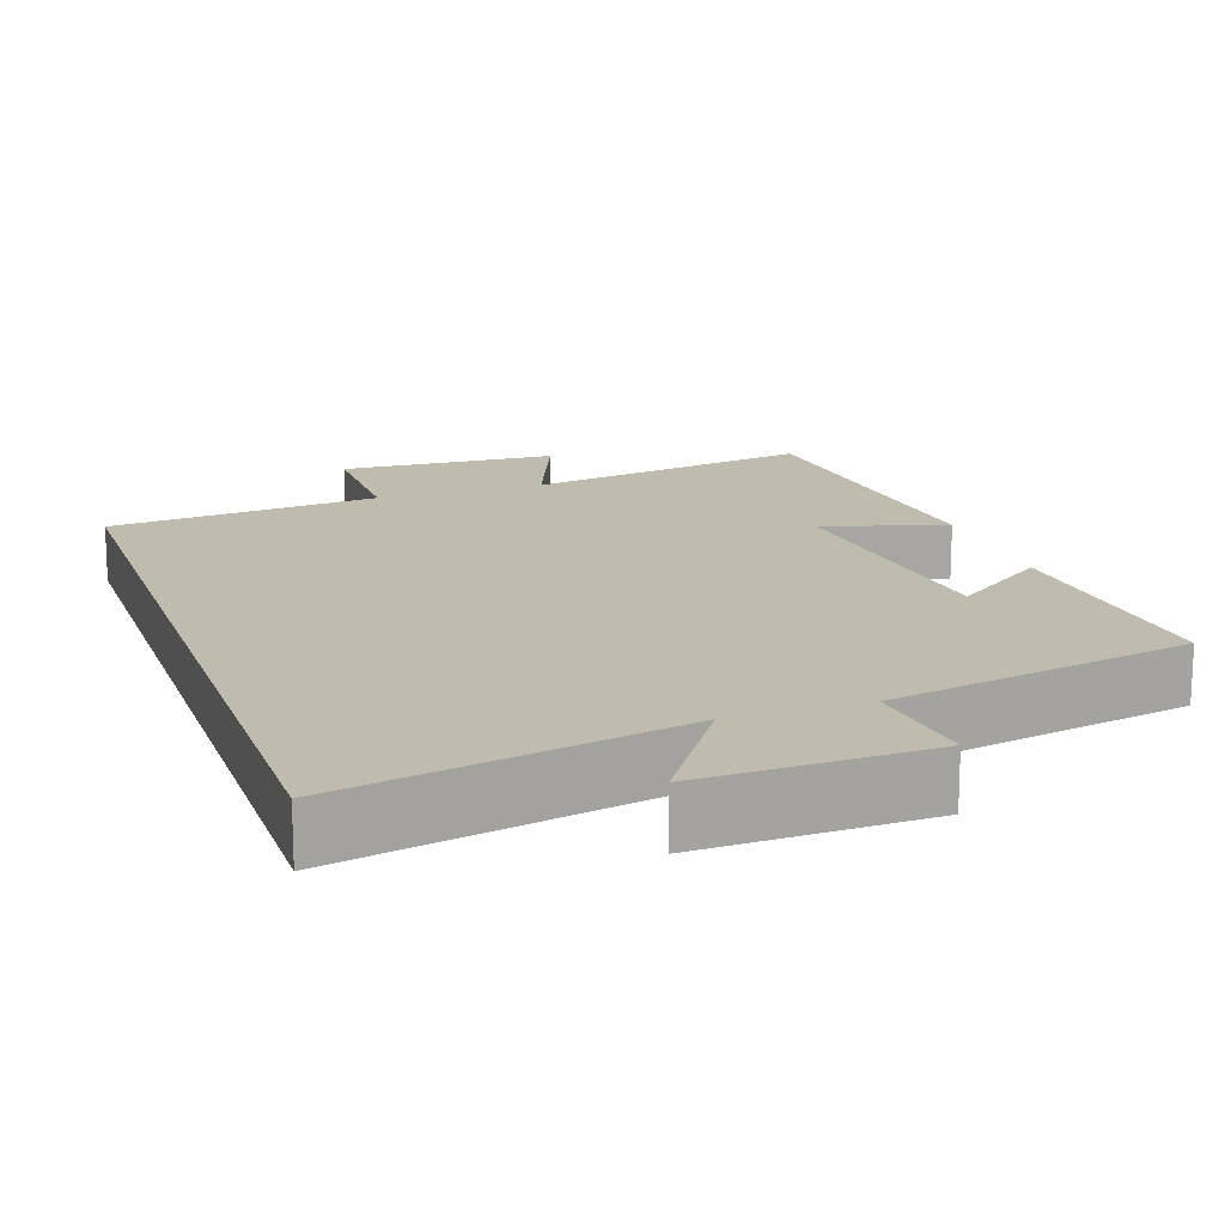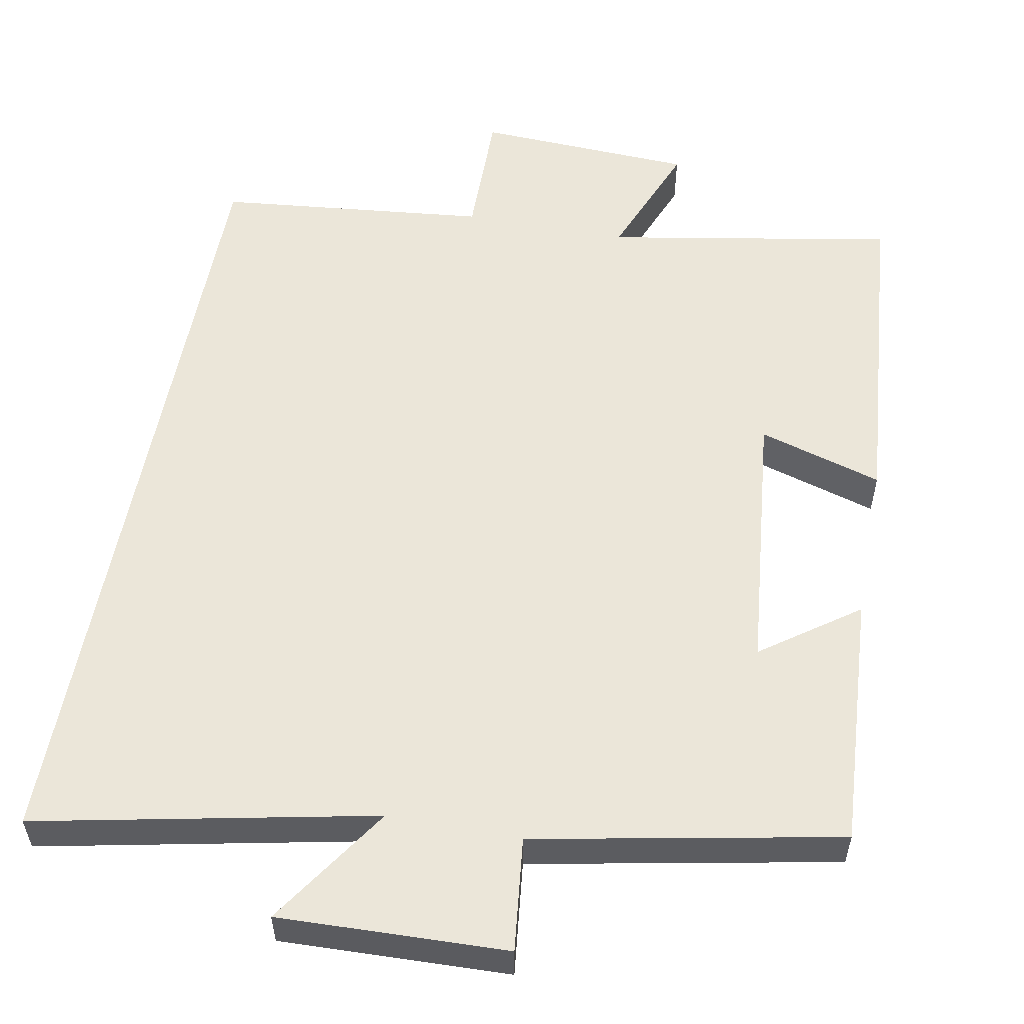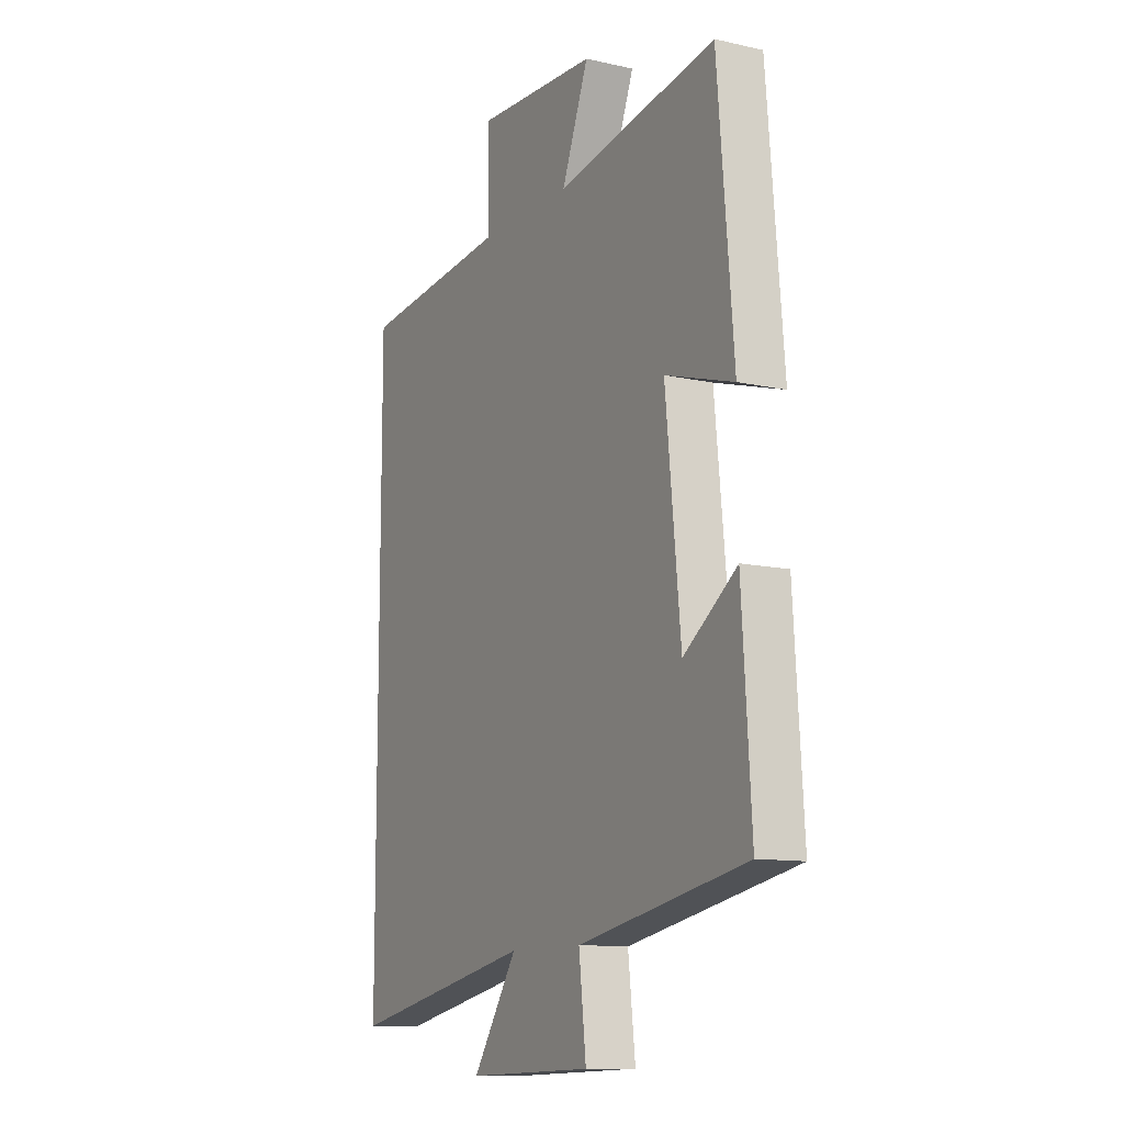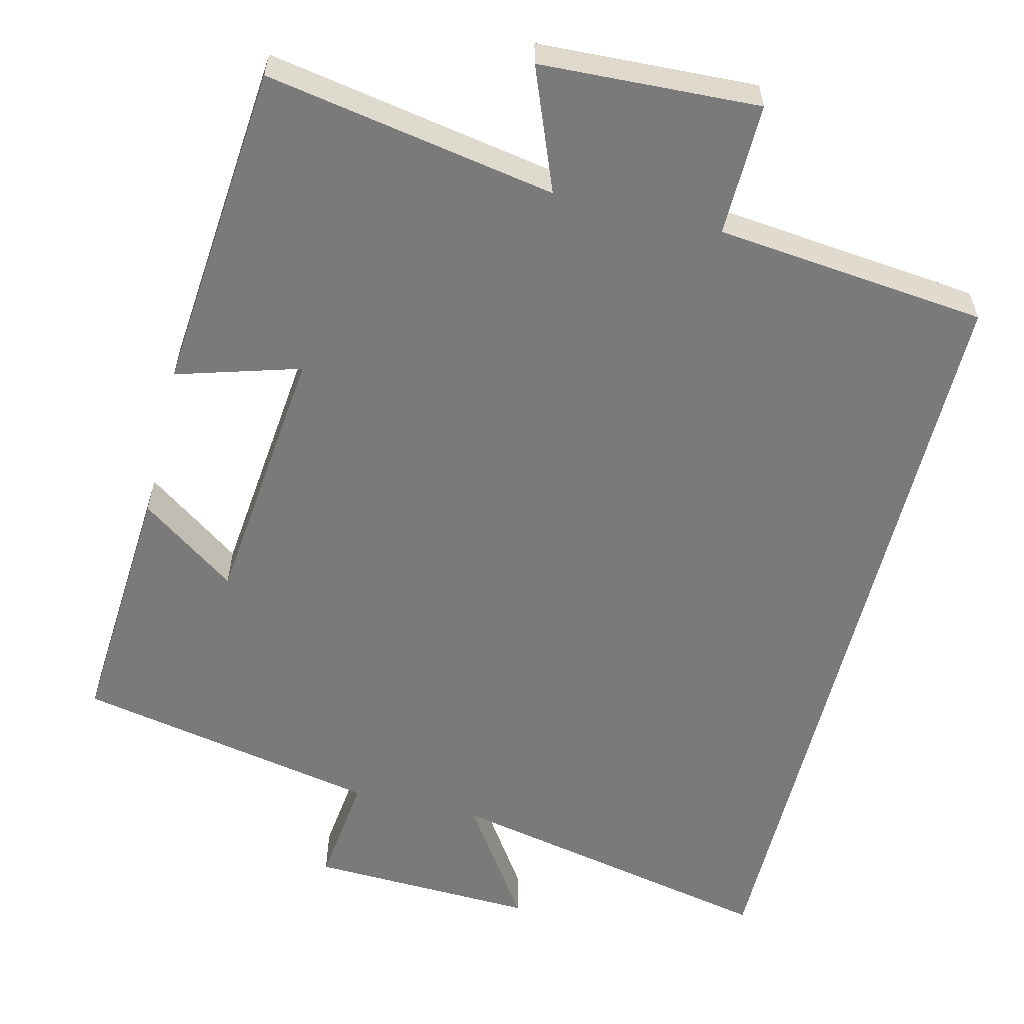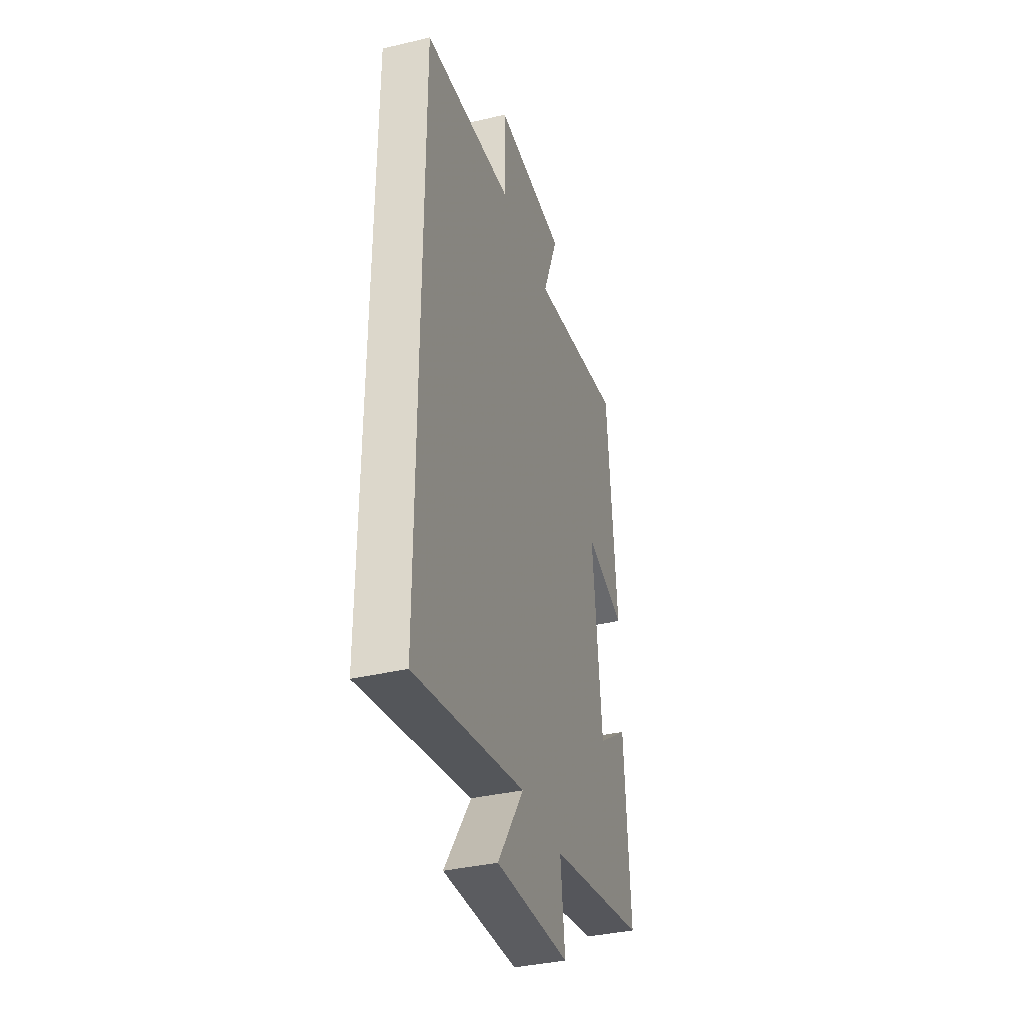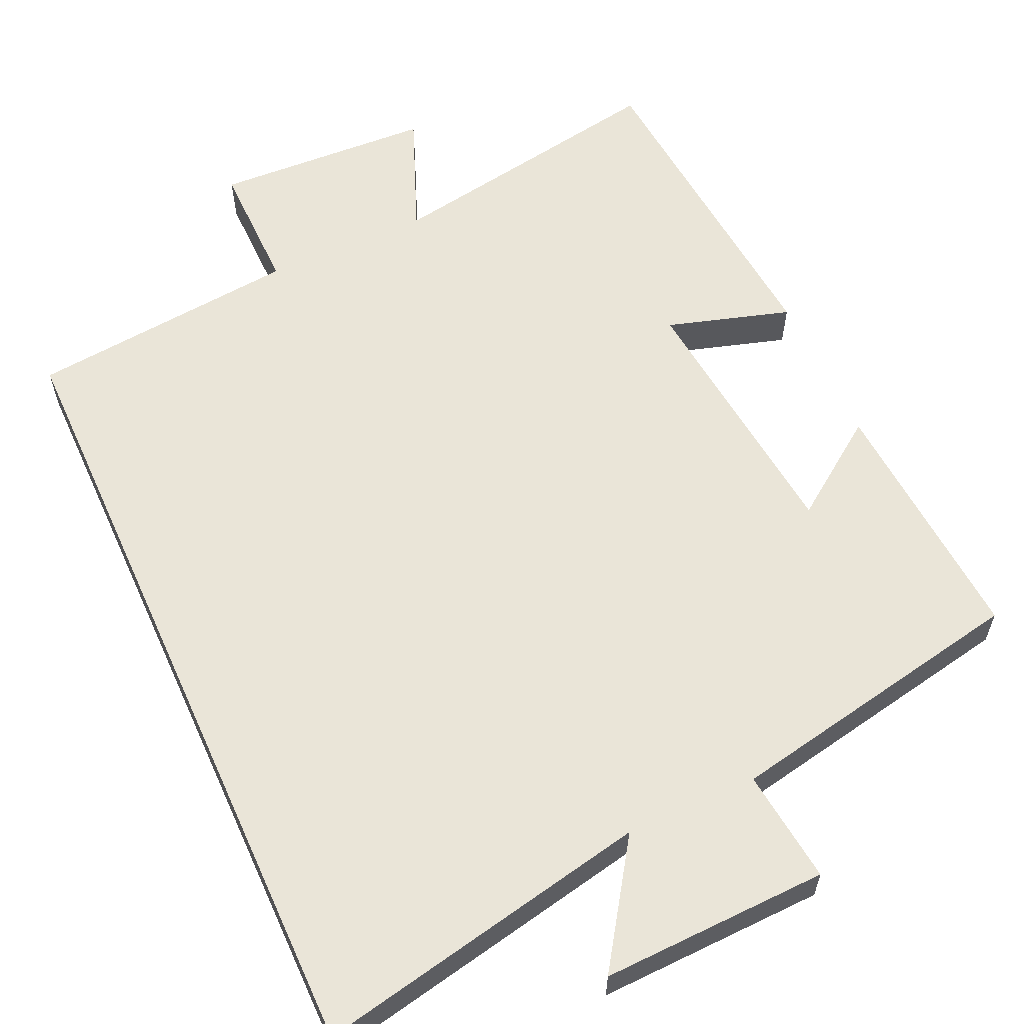
<metadata>
{"format":"obj","ext":"obj","renderer":"f3d","projection":"perspective","resolution":1024,"background":"white","views":[{"elev":16.0,"azim":161.1,"up":"+Y"},{"elev":55.4,"azim":-169.4,"up":"+Y"},{"elev":-11.5,"azim":-118.4,"up":"+Z"},{"elev":-58.1,"azim":-13.9,"up":"+Y"},{"elev":-37.2,"azim":106.9,"up":"+Z"},{"elev":59.6,"azim":155.6,"up":"+Y"}]}
</metadata>
<code>
v -0.462 0.07 0.567
v -0.08 0.07 0.5
v -0.144 0.07 0.661
v 0.144 0.07 0.675
v 0.142 0.07 0.5
v 0.5 0.07 0.463
v 0.5 0.07 -0.591
v 0.056 0.07 -0.5
v 0.163 0.07 -0.66
v -0.137 0.07 -0.65
v -0.12 0.07 -0.5
v -0.522 0.07 -0.422
v -0.5 0.07 -0.085
v -0.373 0.07 -0.176
v -0.337 0.07 0.178
v -0.5 0.07 0.129
v -0.462 0 0.567
v -0.08 0 0.5
v -0.144 0 0.661
v 0.144 0 0.675
v 0.142 0 0.5
v 0.5 0 0.463
v 0.5 0 -0.591
v 0.056 0 -0.5
v 0.163 0 -0.66
v -0.137 0 -0.65
v -0.12 0 -0.5
v -0.522 0 -0.422
v -0.5 0 -0.085
v -0.373 0 -0.176
v -0.337 0 0.178
v -0.5 0 0.129
f 15 16 1 2
f 14 15 2
f 11 12 13 14
f 11 14 2
f 8 9 10 11
f 8 11 2
f 5 6 7 8
f 5 8 2
f 2 3 4 5
f 18 17 32 31
f 18 31 30
f 30 29 28 27
f 18 30 27
f 27 26 25 24
f 18 27 24
f 24 23 22 21
f 18 24 21
f 21 20 19 18
f 1 17 18 2
f 2 18 19 3
f 3 19 20 4
f 4 20 21 5
f 5 21 22 6
f 6 22 23 7
f 7 23 24 8
f 8 24 25 9
f 9 25 26 10
f 10 26 27 11
f 11 27 28 12
f 12 28 29 13
f 13 29 30 14
f 14 30 31 15
f 15 31 32 16
f 16 32 17 1

</code>
